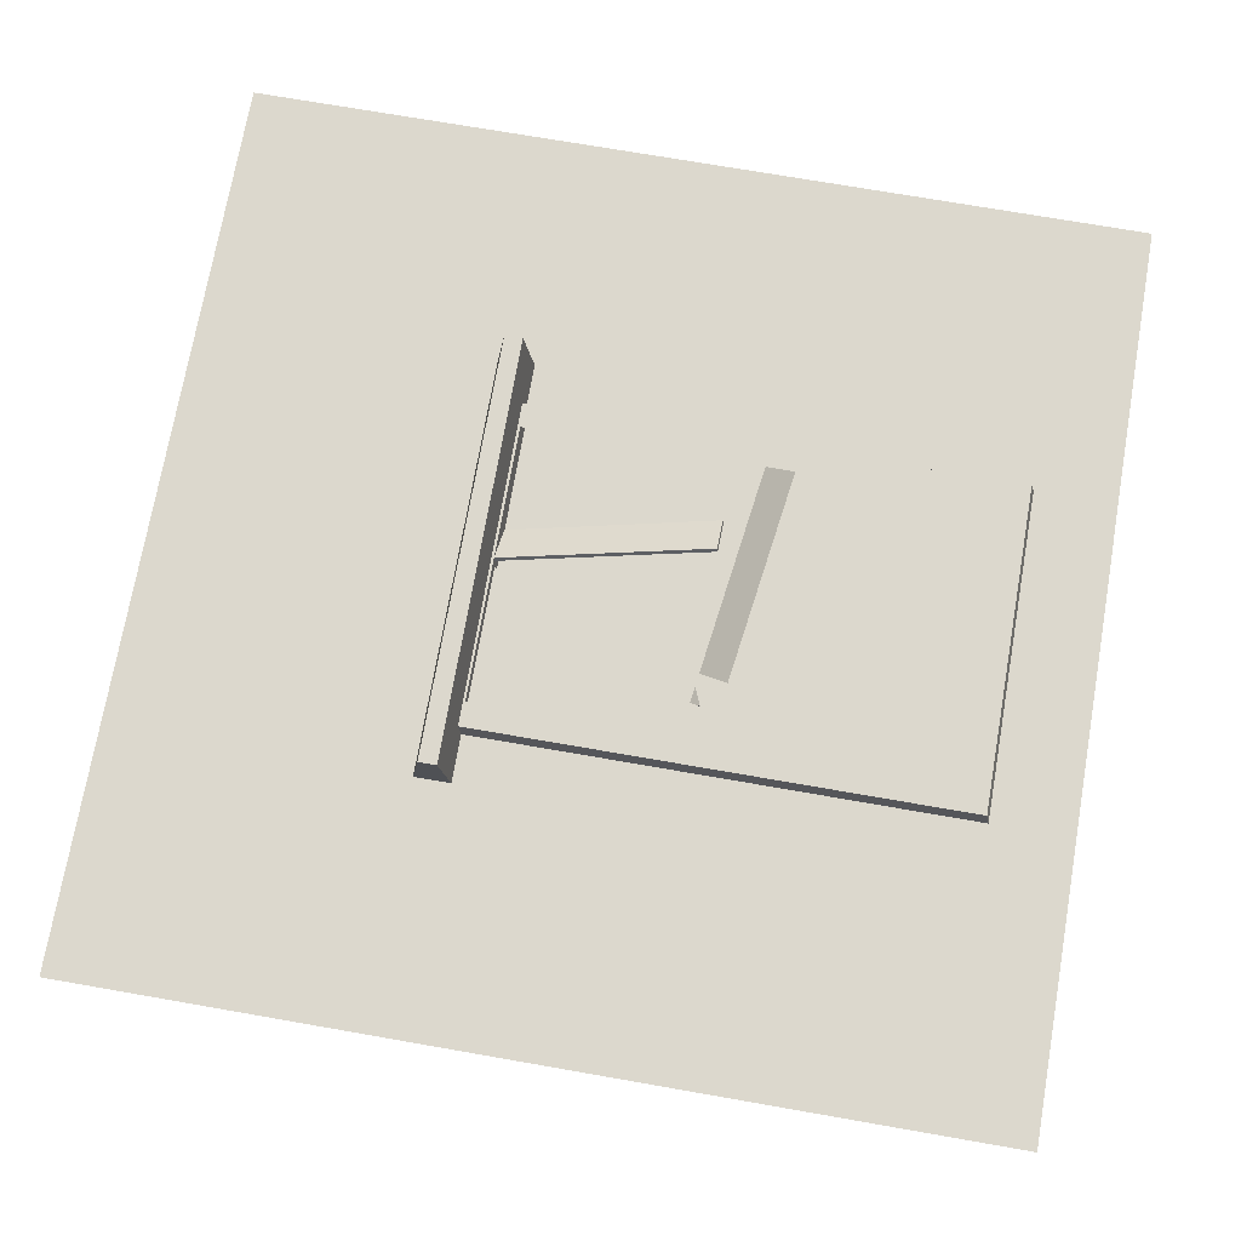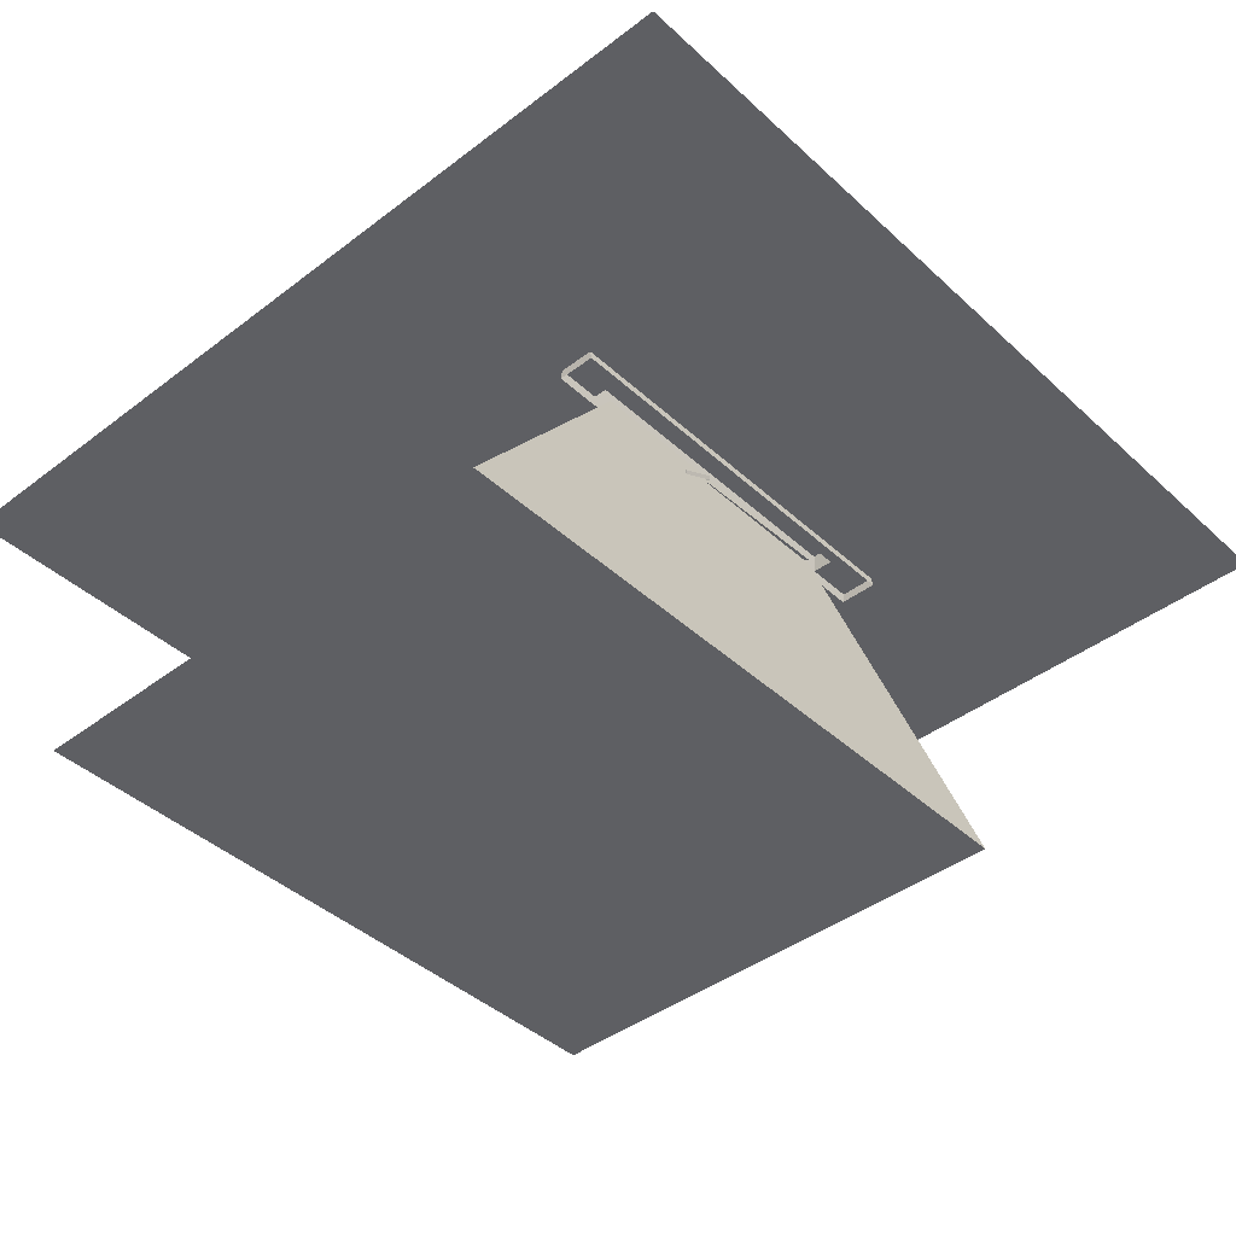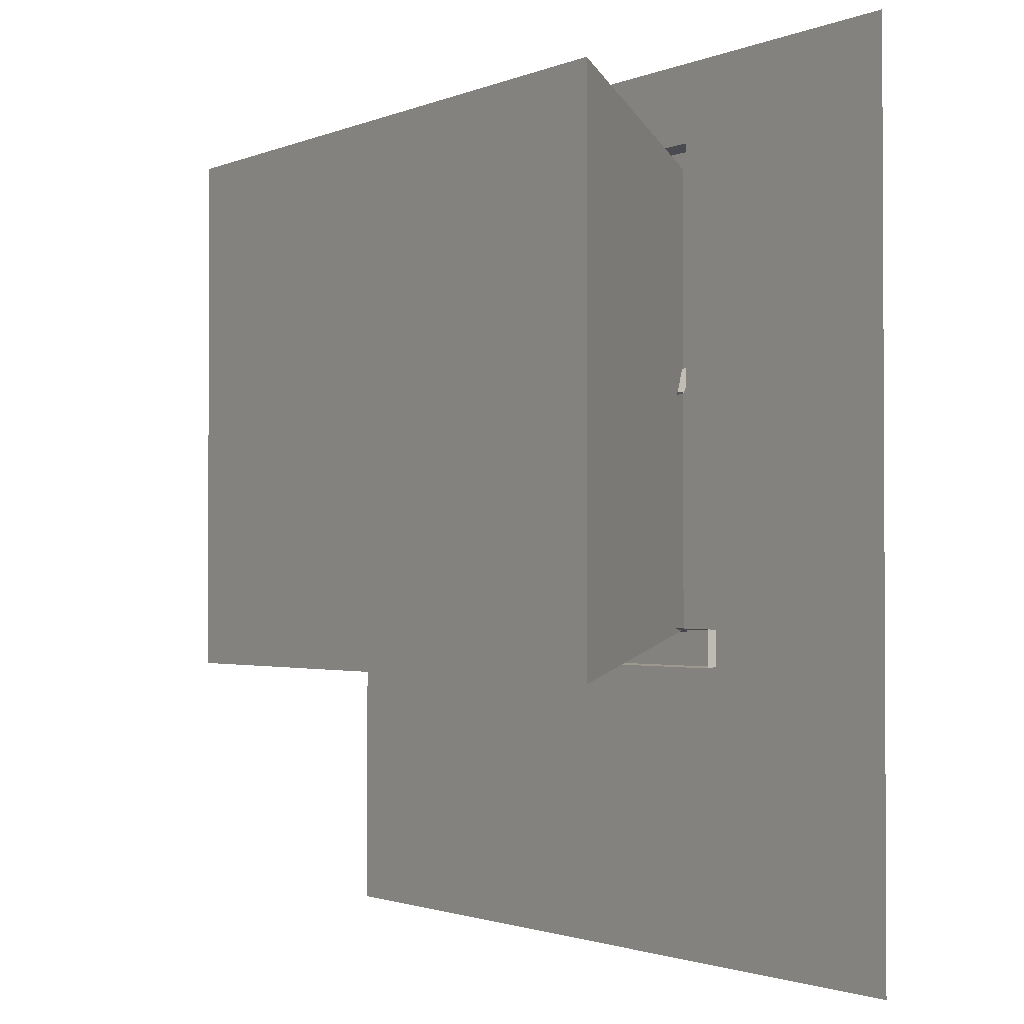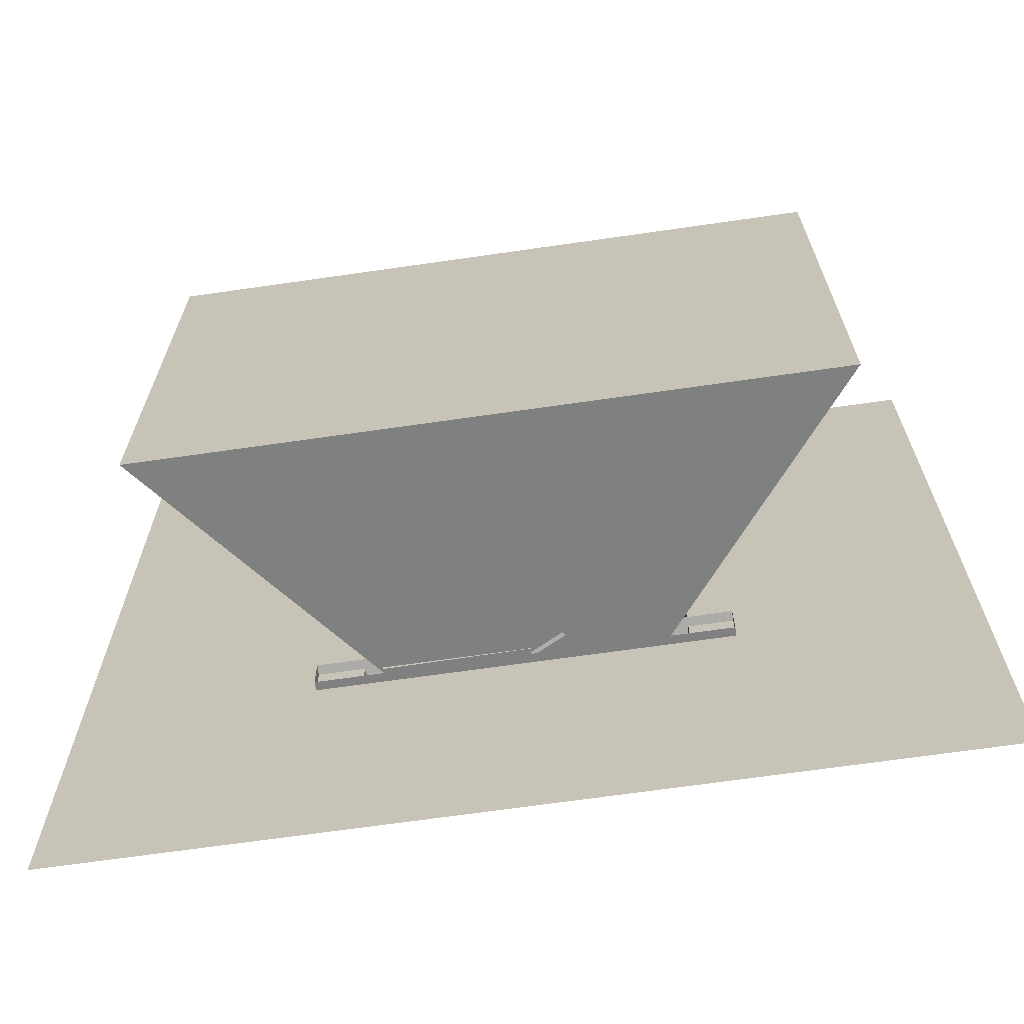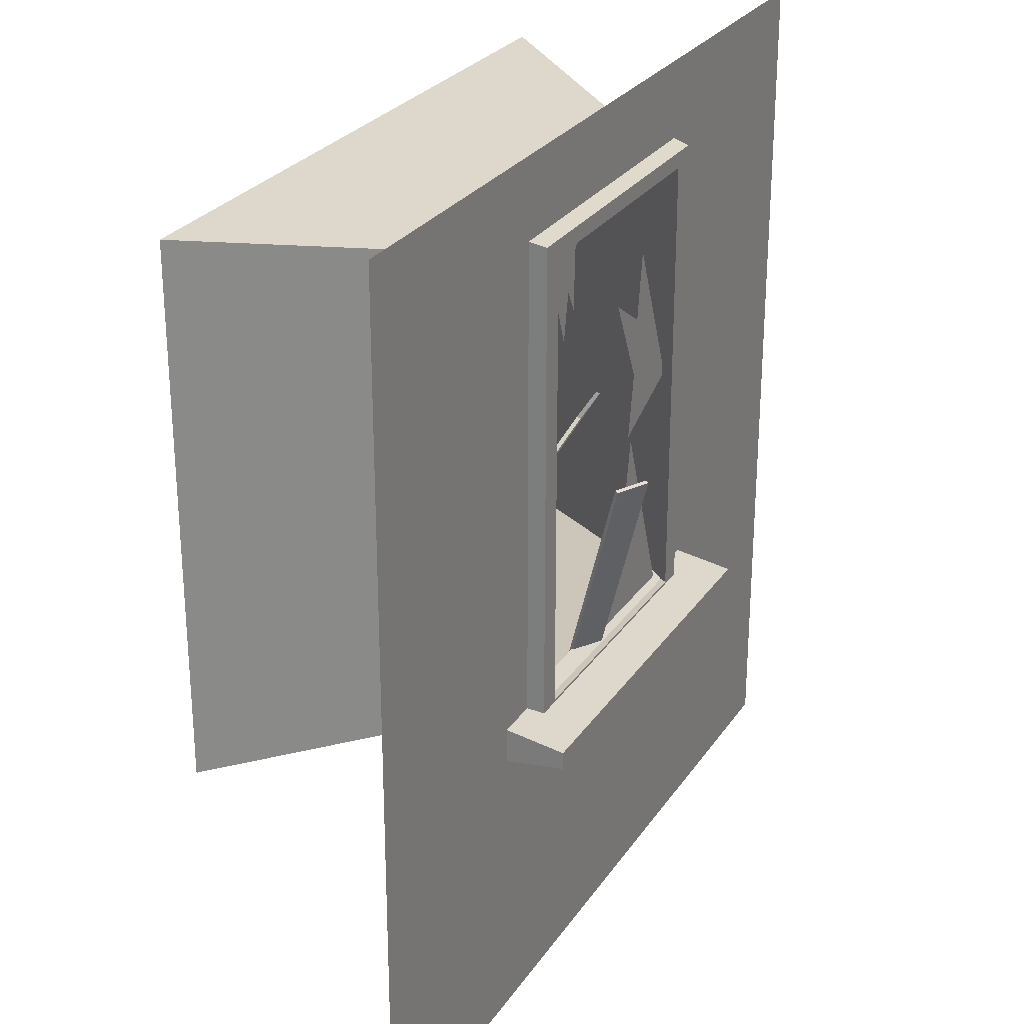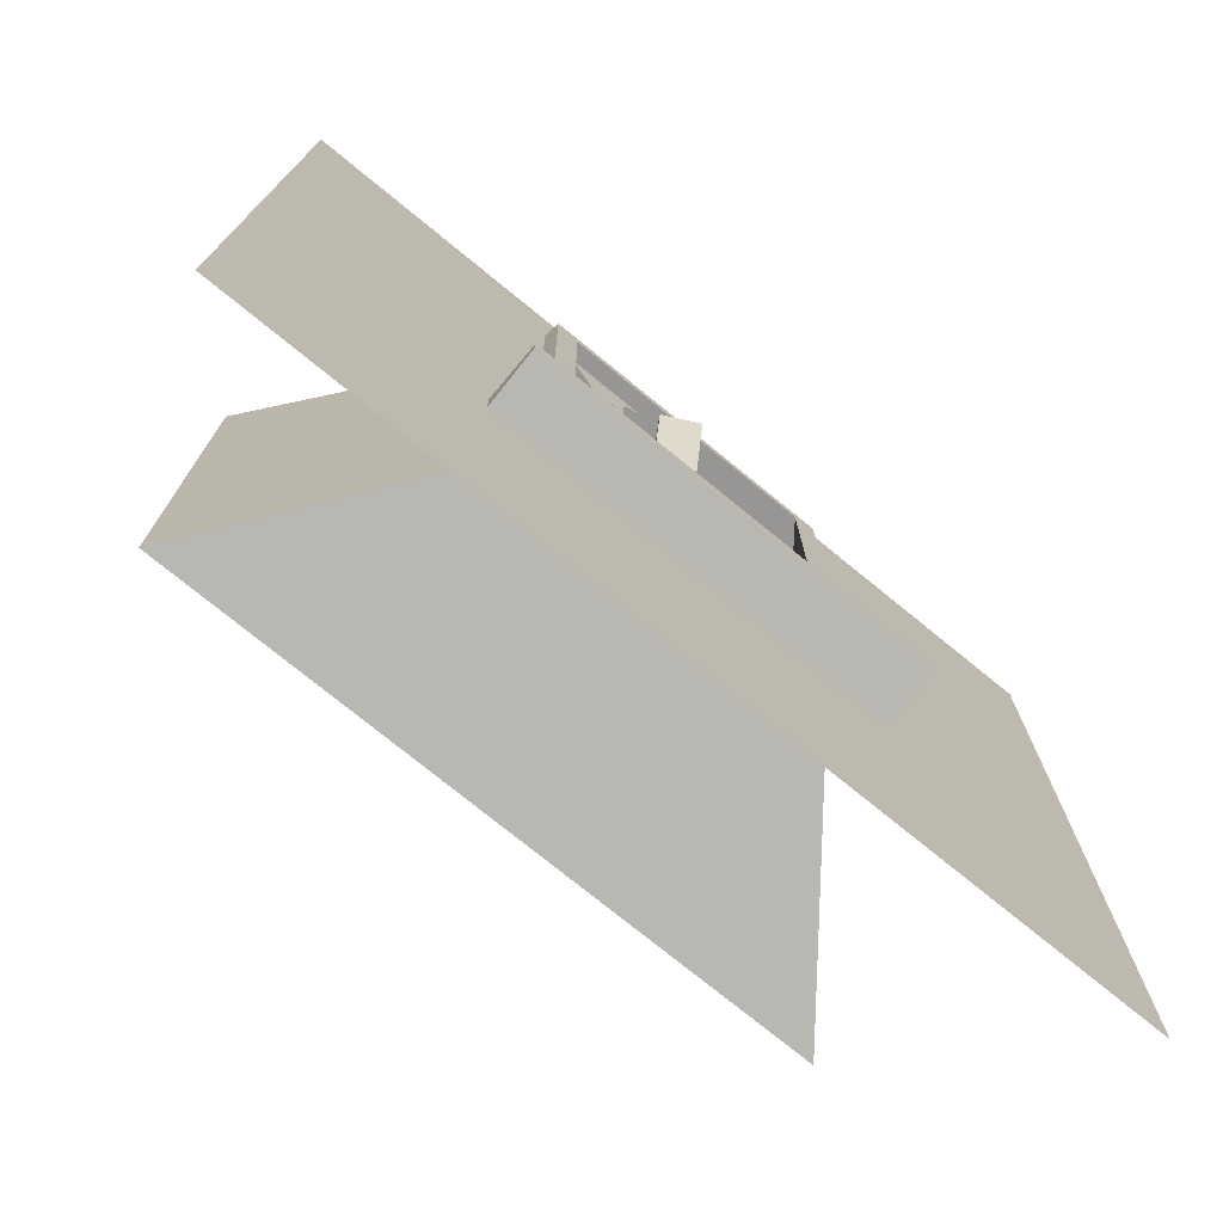
<metadata>
{"format":"obj","ext":"obj","renderer":"f3d","projection":"perspective","resolution":1024,"background":"white","views":[{"elev":72.6,"azim":99.9,"up":"+Z"},{"elev":-41.9,"azim":-47.6,"up":"+Z"},{"elev":-1.7,"azim":-124.7,"up":"+Y"},{"elev":-68.1,"azim":-171.8,"up":"+Y"},{"elev":26.9,"azim":-63.3,"up":"+Y"},{"elev":-75.2,"azim":-39.2,"up":"+Y"}]}
</metadata>
<code>
g default
v -0.5011 0.4984 2.01
v -0.5011 -0.5016 2.01
v 0.4989 0.4984 2.01
v 0.4989 -0.5016 2.01
v -0.1836 0.4088 2.01
v -0.1836 -0.1584 2.01
v 0.1813 -0.1584 2.01
v 0.1813 0.4088 2.01
v -0.3963 0.4323 1.714
v -0.3963 -0.182 1.714
v 0.394 -0.182 1.714
v 0.394 0.4323 1.714
v -0.1807 0.4043 2.029
v -0.1807 -0.1539 2.029
v -0.1539 -0.1357 2.029
v -0.1539 0.386 2.029
v 0.1784 -0.1539 2.029
v 0.1516 -0.1357 2.029
v 0.1784 0.4043 2.029
v 0.1516 0.386 2.029
v -0.1443 0.3889 2.01
v -0.0996 0.2679 2.01
v -0.09006 0.3212 2.01
v -0.07682 0.2968 2.01
v -0.07362 0.3652 2.01
v -0.05146 0.3874 2.01
v 0.1615 -0.1426 2.01
v 0.08131 0.07717 2.01
v 0.06359 -0.01946 2.01
v 0.03977 0.02493 2.01
v 0.03343 -0.09918 2.01
v -0.006943 -0.1393 2.01
v 0.1726 0.1279 2.01
v 0.1028 0.3 2.01
v 0.09156 0.2232 2.01
v 0.03879 0.2578 2.01
v 0.08619 0.1577 2.01
v 0.07401 0.08529 2.01
v -0.1695 0.1601 2.028
v -0.1801 0.1286 2.009
v -0.1701 0.1619 2.024
v -0.1807 0.1304 2.005
v 0.09915 0.1218 1.957
v 0.08854 0.09025 1.938
v 0.09971 0.1199 1.961
v 0.08909 0.0884 1.942
v -0.03662 0.09213 2.084
v -0.07462 0.09239 2.064
v -0.03471 0.09309 2.08
v -0.07272 0.09335 2.06
v -0.006367 -0.1415 2.013
v -0.04437 -0.1412 1.994
v -0.008274 -0.1425 2.017
v -0.04628 -0.1422 1.998
v -0.2337 -0.1655 2.077
v 0.2337 -0.1655 2.077
v -0.2337 -0.1457 2.077
v 0.2337 -0.1457 2.077
v -0.2337 -0.1337 1.999
v 0.2337 -0.1337 1.999
v -0.2337 -0.1768 1.999
v 0.2337 -0.1768 1.999
g polySurface42
f 9 10 11 12
f 1 2 6 5
f 2 4 7 6
f 4 3 8 7
f 3 1 5 8
f 13 14 15 16
f 14 17 18 15
f 17 19 20 18
f 19 13 16 20
f 10 9 16 15
f 11 10 15 18
f 5 6 14 13
f 7 8 19 17
f 11 18 20 12
f 8 5 13 19
f 12 20 16 9
f 21 22 23
f 21 25 26
f 25 23 24
f 21 23 25
f 27 28 29
f 27 31 32
f 31 29 30
f 27 29 31
f 33 34 35
f 33 37 38
f 37 35 36
f 33 35 37
f 39 41 42 40
f 43 45 46 44
f 45 39 40 46
f 40 42 44 46
f 47 49 50 48
f 51 53 54 52
f 53 47 48 54
f 48 50 52 54
f 53 51 49 47
f 55 56 58 57
f 57 58 60 59
f 61 62 56 55
f 56 62 60 58
f 61 55 57 59

</code>
